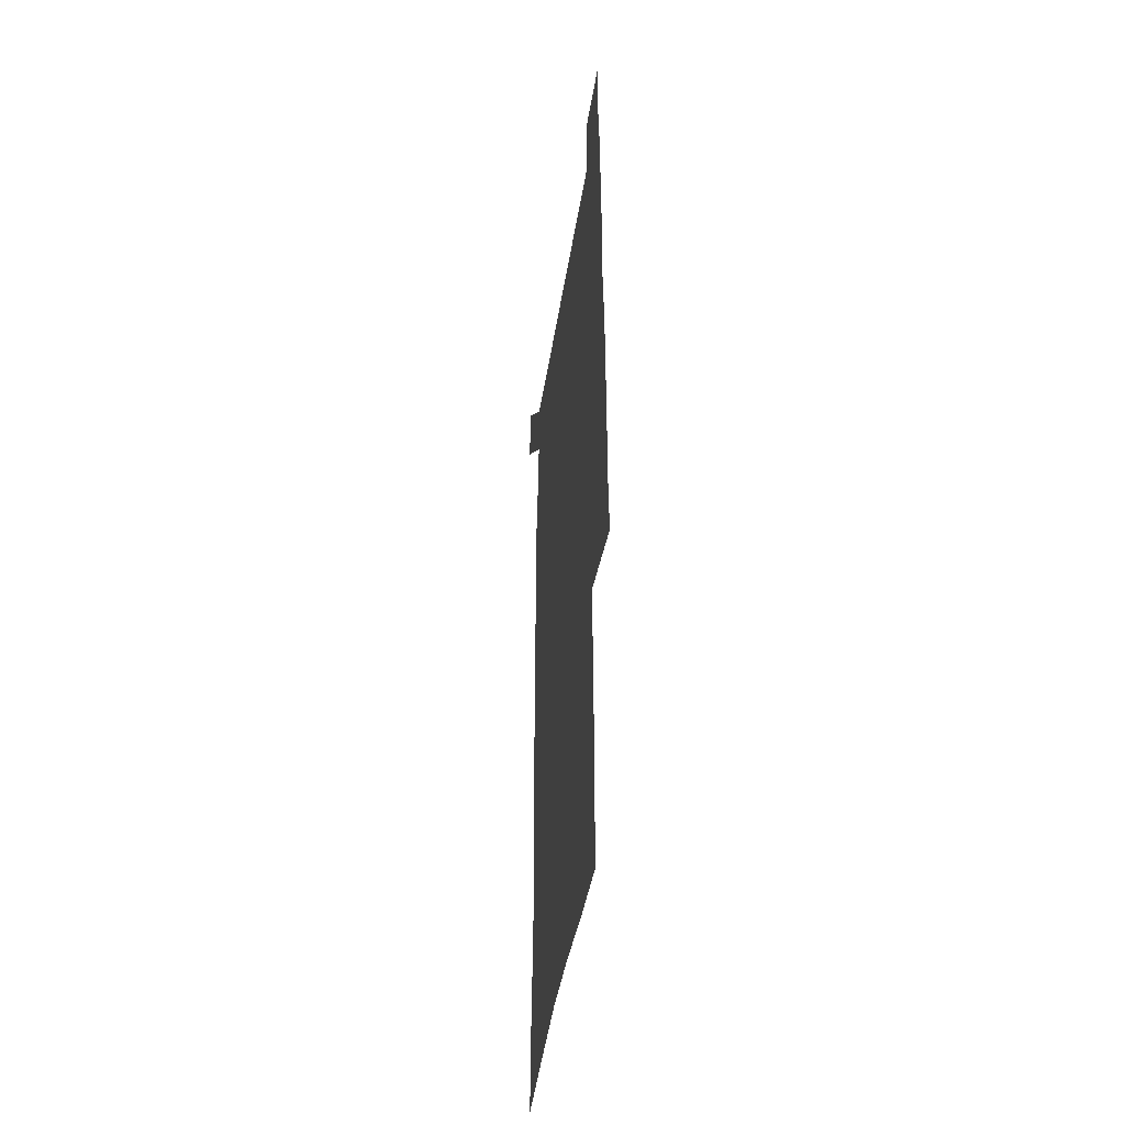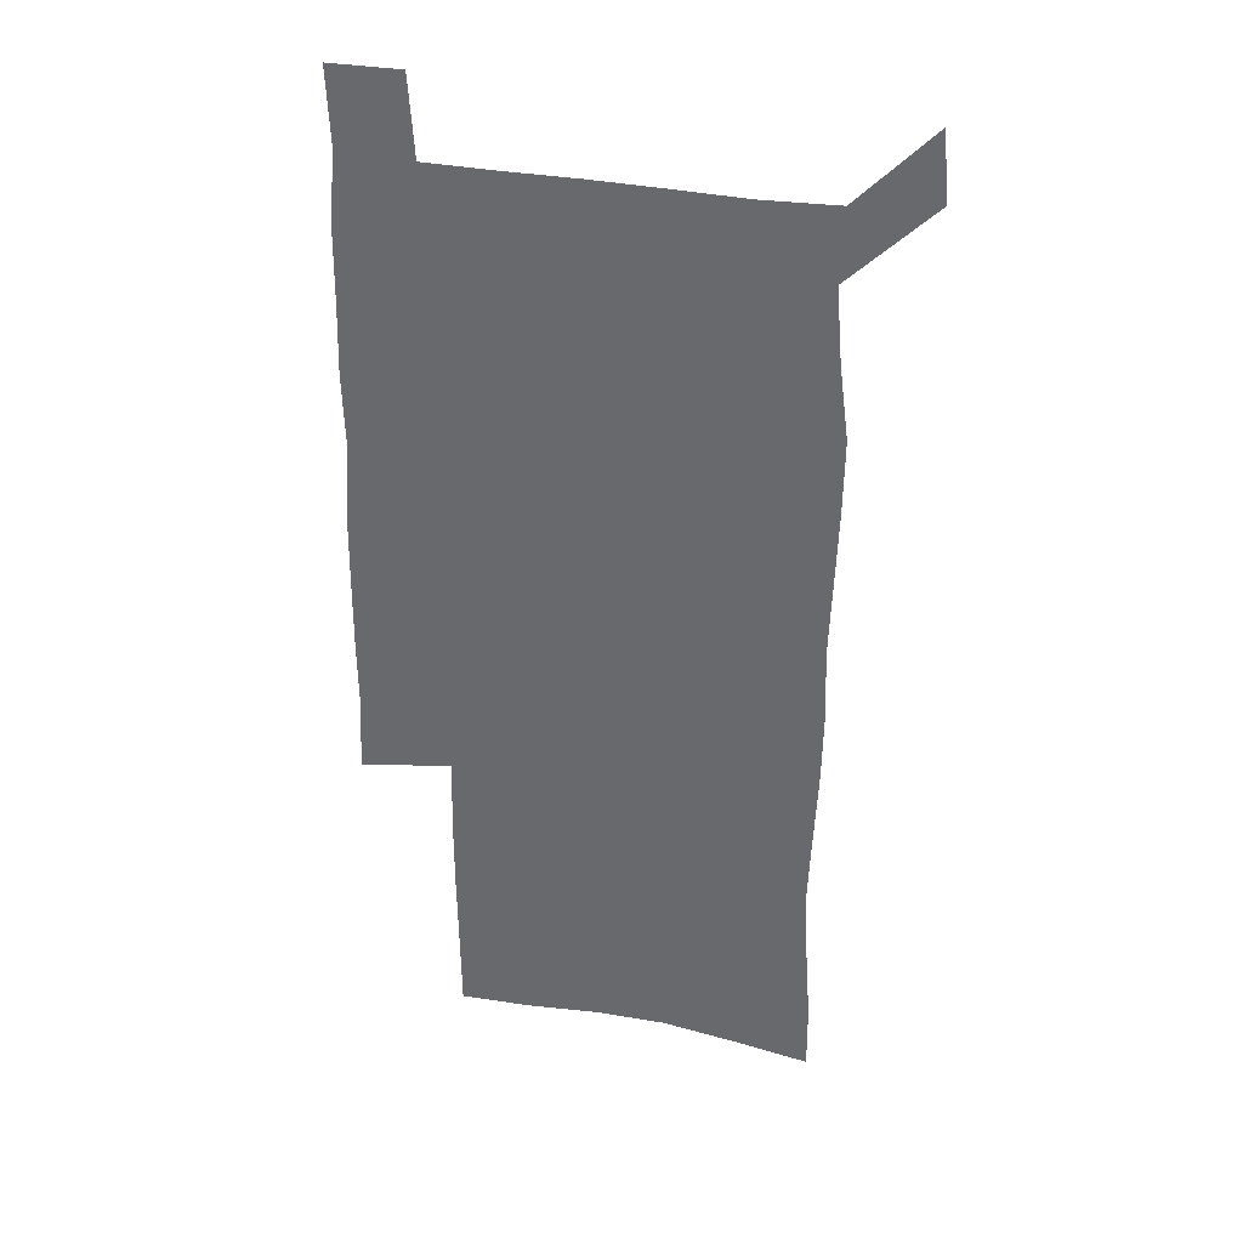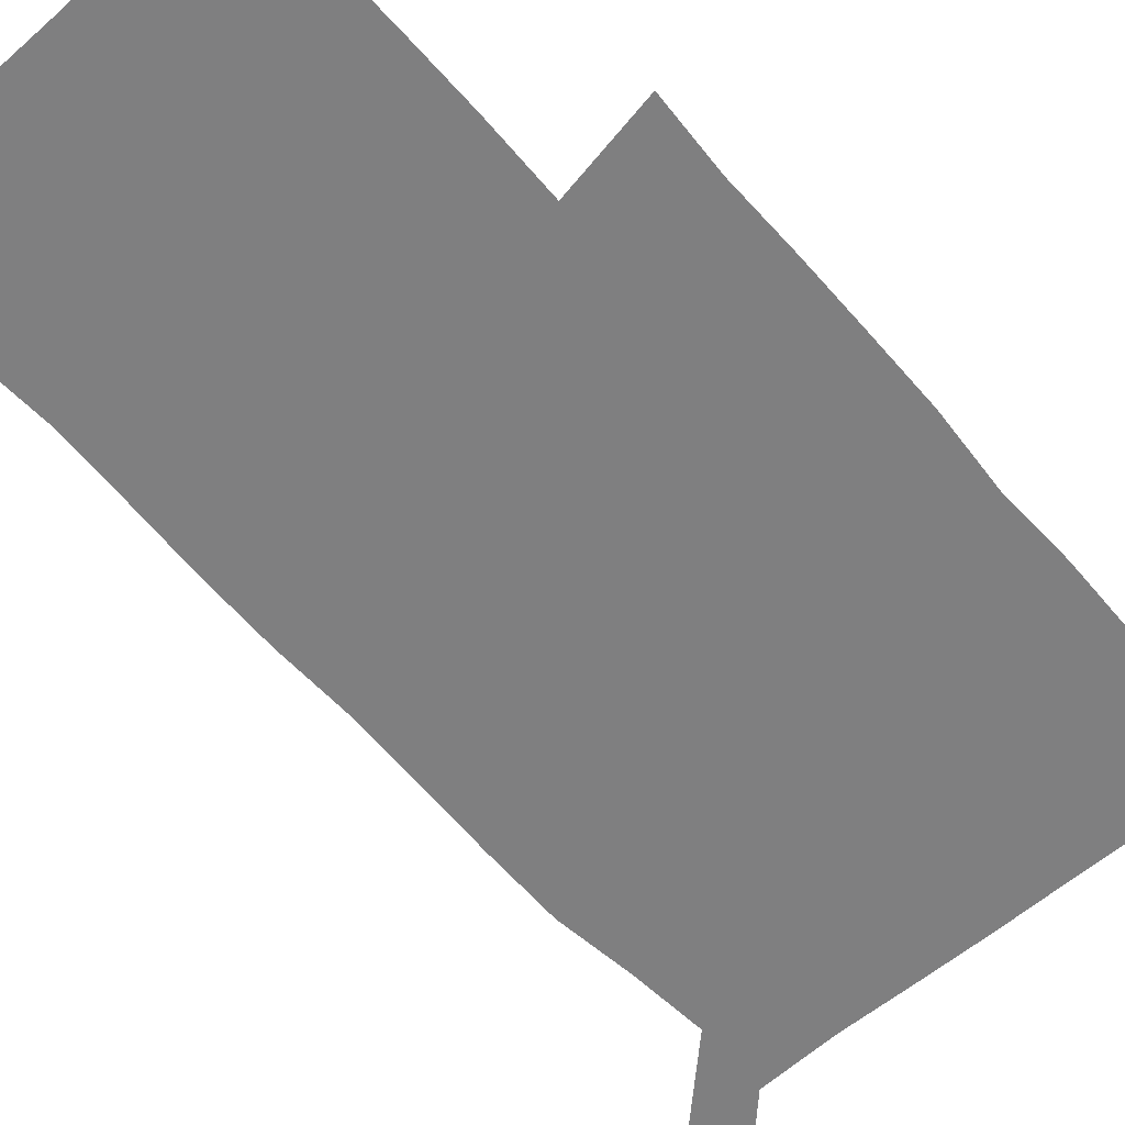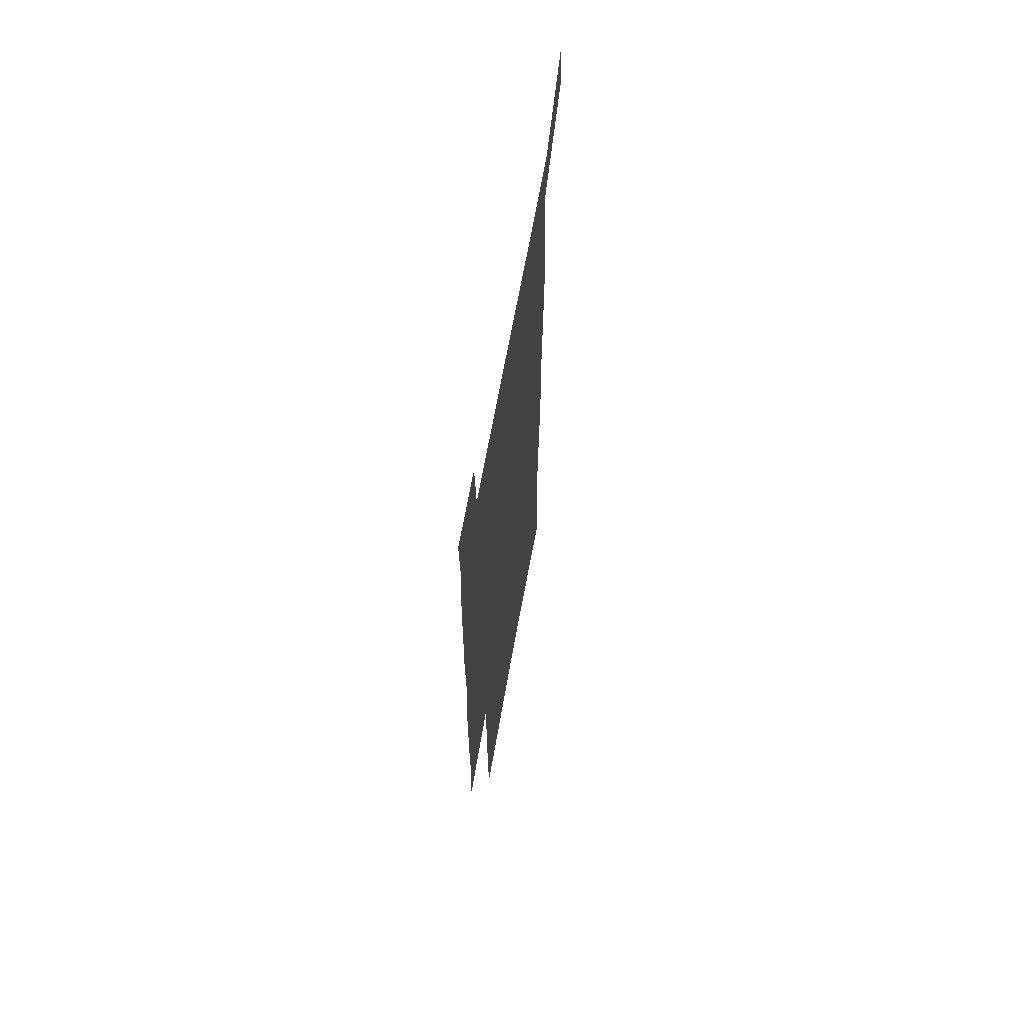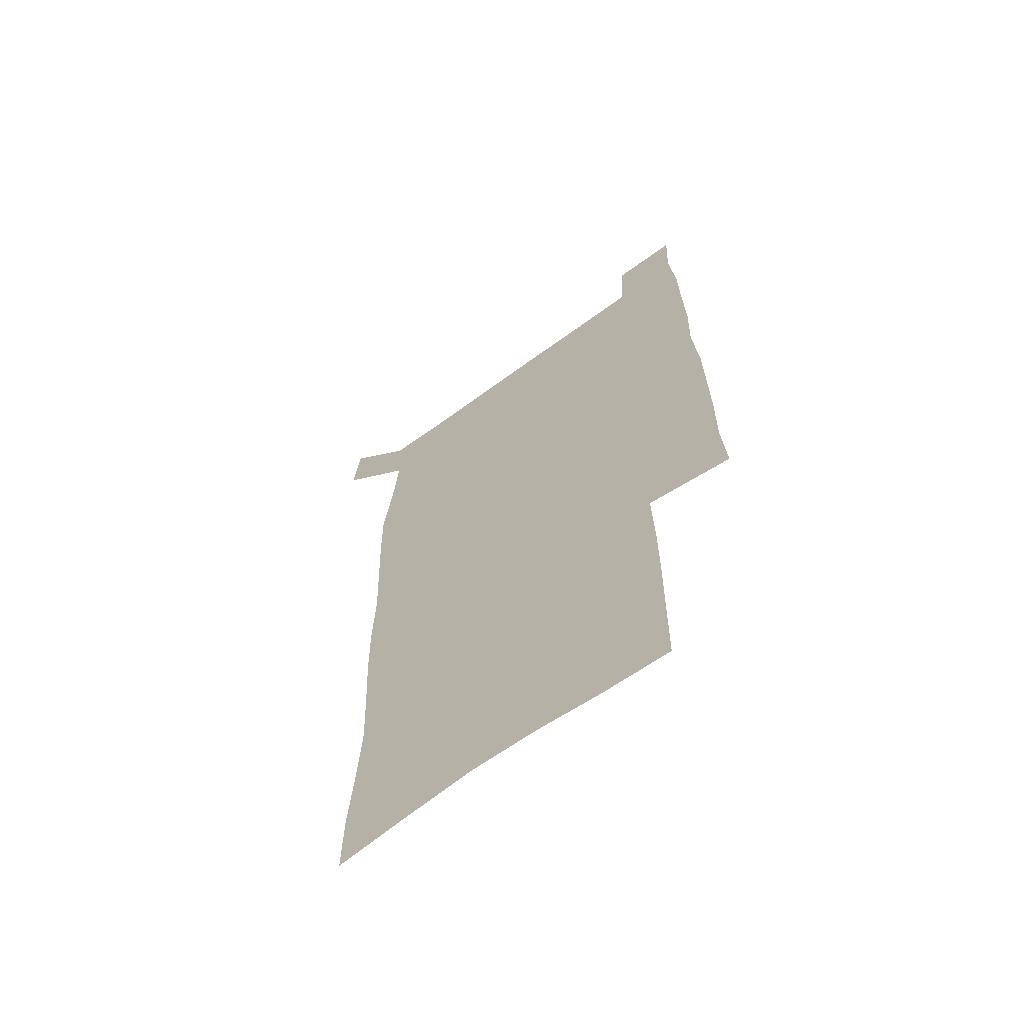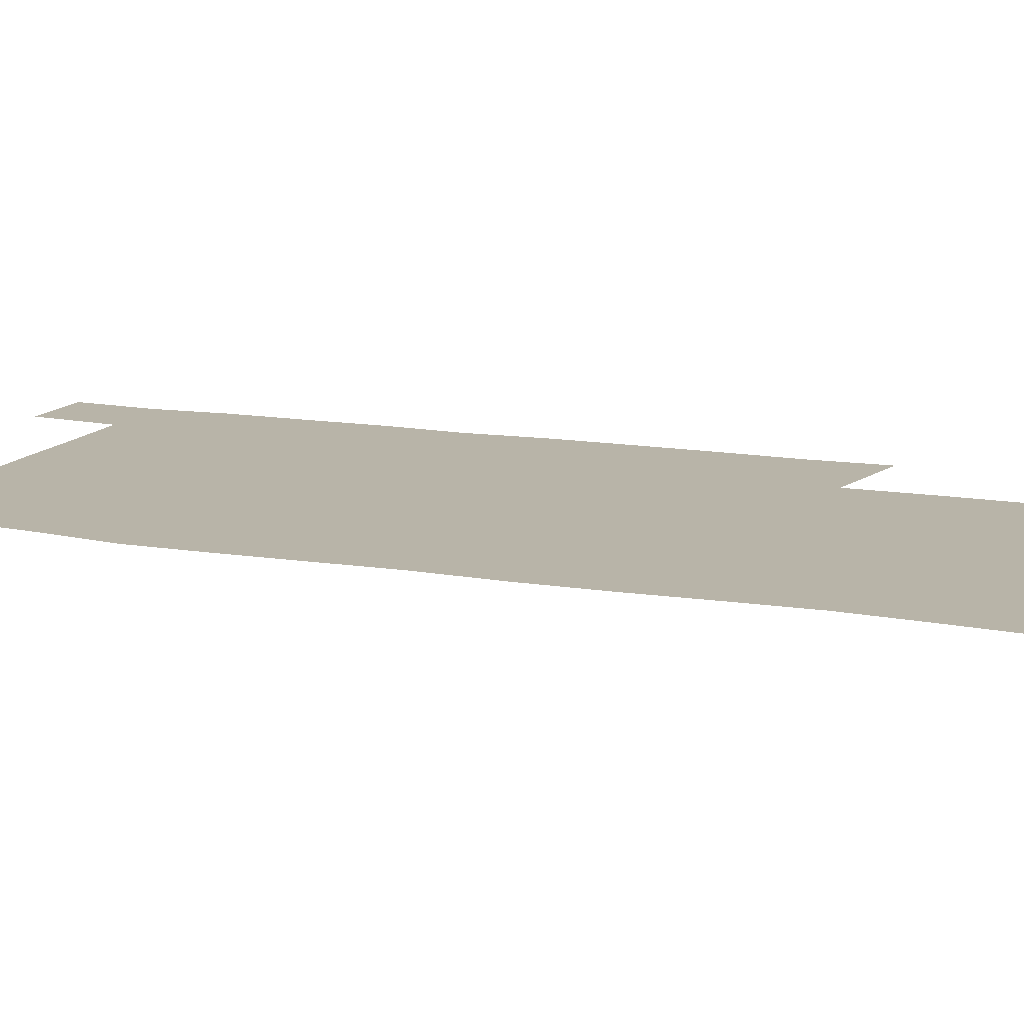
<metadata>
{"format":"obj","ext":"obj","renderer":"f3d","projection":"perspective","resolution":1024,"background":"white","views":[{"elev":-44.5,"azim":81.2,"up":"+Y"},{"elev":34.8,"azim":-165.8,"up":"+Y"},{"elev":-59.8,"azim":41.0,"up":"+Z"},{"elev":67.2,"azim":100.2,"up":"+Y"},{"elev":-65.3,"azim":36.5,"up":"+Y"},{"elev":13.0,"azim":-67.7,"up":"+Z"}]}
</metadata>
<code>
v 447 573.1 0
v 449.6 600.4 0
v 476.6 174 0
v 476.8 202.4 0
v 478.9 233.2 0
v 480.5 264.5 0
v 479.3 294.6 0
v 477.8 324.8 0
v 477.2 355.6 0
v 478.1 387.4 0
v 476.9 418 0
v 475.7 448.7 0
v 475.2 479.2 0
v 479.1 509.9 0
v 481.5 539.7 0
v 480.1 569.2 0
v 506.7 178.3 0
v 513.7 213.5 0
v 514.2 242.7 0
v 514.1 272 0
v 513.4 301.5 0
v 513.1 331.5 0
v 512 361.2 0
v 513.3 391.8 0
v 511.7 421.1 0
v 512.6 451 0
v 513 480.3 0
v 512.5 509.7 0
v 512.7 538.8 0
v 511.6 568 0
v 538.6 182 0
v 541.6 214.5 0
v 543.7 246.5 0
v 543.4 274.9 0
v 543.4 304.8 0
v 543 334.4 0
v 542.9 364.2 0
v 542.5 393.3 0
v 543.1 423 0
v 542.8 451.8 0
v 541.8 480.8 0
v 542.9 509.8 0
v 542.4 538.7 0
v 541.3 568.5 0
v 568.6 181.2 0
v 570.5 216.9 0
v 571.1 247.3 0
v 571.3 274.5 0
v 571.8 306.4 0
v 571.6 335.8 0
v 571.4 365.2 0
v 571.4 394.5 0
v 571.4 423.3 0
v 571.4 452.3 0
v 571.9 481.4 0
v 571.9 509.8 0
v 571.9 538.2 0
v 571.1 568.7 0
v 598.8 178.1 0
v 598.6 214.8 0
v 599.5 244.8 0
v 599.5 276.6 0
v 599.9 305.8 0
v 600.1 334.8 0
v 599.3 365.9 0
v 599.5 394.4 0
v 599.7 423.4 0
v 600.2 452.2 0
v 600.1 481.4 0
v 600.3 509.9 0
v 600.6 538.8 0
v 600.8 568.4 0
v 628.6 176.8 0
v 629 209.1 0
v 629.4 240.3 0
v 629.4 272.3 0
v 628.7 304.3 0
v 629.2 333.6 0
v 628.7 363.6 0
v 628.6 392.9 0
v 630 422 0
v 629.6 451.7 0
v 630.2 481 0
v 631.2 510.4 0
v 630.1 539.6 0
v 630.3 568.5 0
v 632.5 601.7 0
v 667.8 297.2 0
v 666.1 327.6 0
v 666.4 357.6 0
v 666.2 388 0
v 665.8 418.5 0
v 663.5 449.9 0
v 664.5 480.3 0
v 663.7 510.7 0
v 663.4 540.8 0
v 660.8 570.3 0
v 662.1 601.4 0
f 15 16 1
f 1 16 2
f 3 17 4
f 17 18 4
f 4 18 5
f 18 19 5
f 5 19 6
f 19 20 6
f 6 20 7
f 20 21 7
f 7 21 8
f 21 22 8
f 8 22 9
f 22 23 9
f 9 23 10
f 23 24 10
f 10 24 11
f 24 25 11
f 11 25 12
f 25 26 12
f 12 26 13
f 26 27 13
f 13 27 14
f 27 28 14
f 14 28 15
f 28 29 15
f 15 29 16
f 29 30 16
f 17 31 18
f 31 32 18
f 18 32 19
f 32 33 19
f 19 33 20
f 33 34 20
f 20 34 21
f 34 35 21
f 21 35 22
f 35 36 22
f 22 36 23
f 36 37 23
f 23 37 24
f 37 38 24
f 24 38 25
f 38 39 25
f 25 39 26
f 39 40 26
f 26 40 27
f 40 41 27
f 27 41 28
f 41 42 28
f 28 42 29
f 42 43 29
f 29 43 30
f 43 44 30
f 31 45 32
f 45 46 32
f 32 46 33
f 46 47 33
f 33 47 34
f 47 48 34
f 34 48 35
f 48 49 35
f 35 49 36
f 49 50 36
f 36 50 37
f 50 51 37
f 37 51 38
f 51 52 38
f 38 52 39
f 52 53 39
f 39 53 40
f 53 54 40
f 40 54 41
f 54 55 41
f 41 55 42
f 55 56 42
f 42 56 43
f 56 57 43
f 43 57 44
f 57 58 44
f 45 59 46
f 59 60 46
f 46 60 47
f 60 61 47
f 47 61 48
f 61 62 48
f 48 62 49
f 62 63 49
f 49 63 50
f 63 64 50
f 50 64 51
f 64 65 51
f 51 65 52
f 65 66 52
f 52 66 53
f 66 67 53
f 53 67 54
f 67 68 54
f 54 68 55
f 68 69 55
f 55 69 56
f 69 70 56
f 56 70 57
f 70 71 57
f 57 71 58
f 71 72 58
f 59 73 60
f 73 74 60
f 60 74 61
f 74 75 61
f 61 75 62
f 75 76 62
f 62 76 63
f 76 77 63
f 63 77 64
f 77 78 64
f 64 78 65
f 78 79 65
f 65 79 66
f 79 80 66
f 66 80 67
f 80 81 67
f 67 81 68
f 81 82 68
f 68 82 69
f 82 83 69
f 69 83 70
f 83 84 70
f 70 84 71
f 84 85 71
f 71 85 72
f 85 86 72
f 77 88 78
f 88 89 78
f 78 89 79
f 89 90 79
f 79 90 80
f 90 91 80
f 80 91 81
f 91 92 81
f 81 92 82
f 92 93 82
f 82 93 83
f 93 94 83
f 83 94 84
f 94 95 84
f 84 95 85
f 95 96 85
f 85 96 86
f 96 97 86
f 86 97 87
f 97 98 87

</code>
